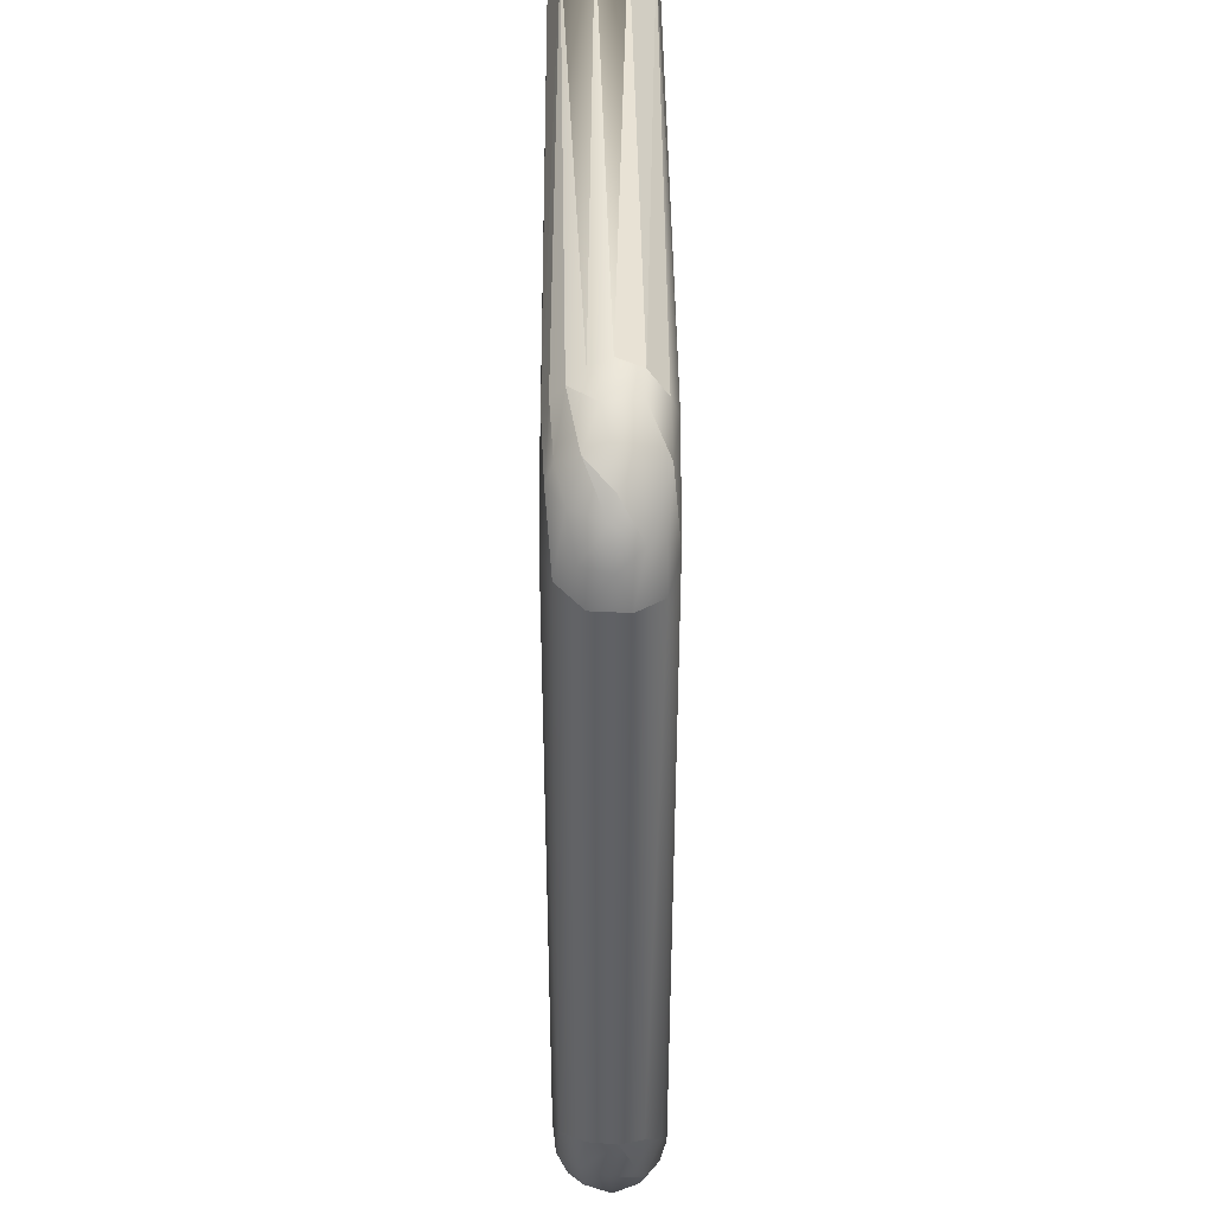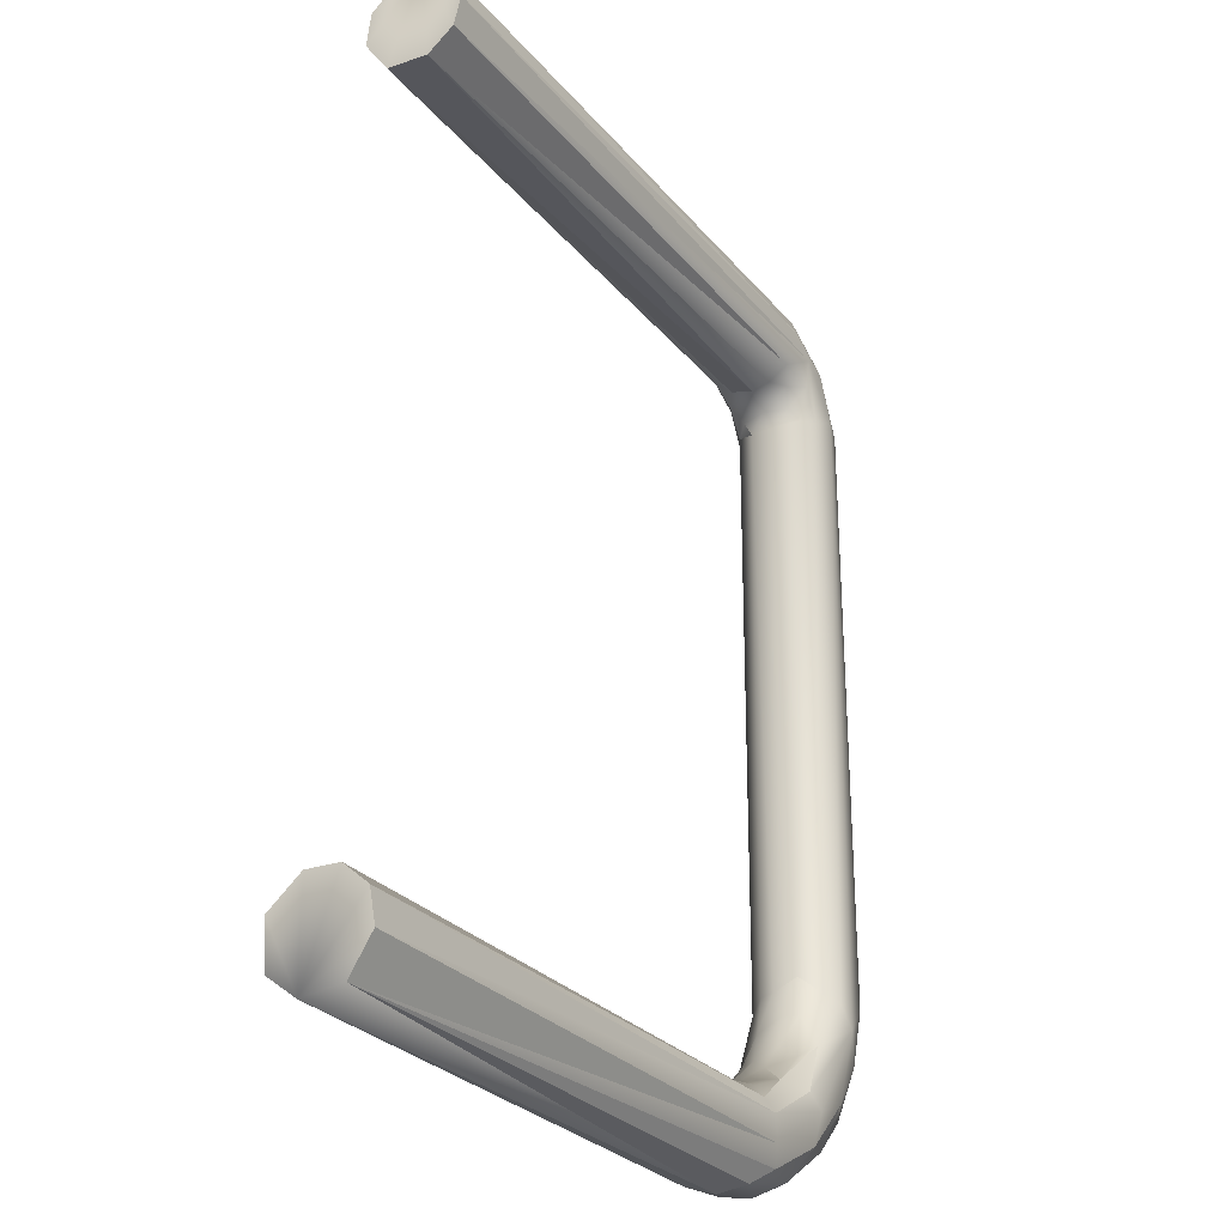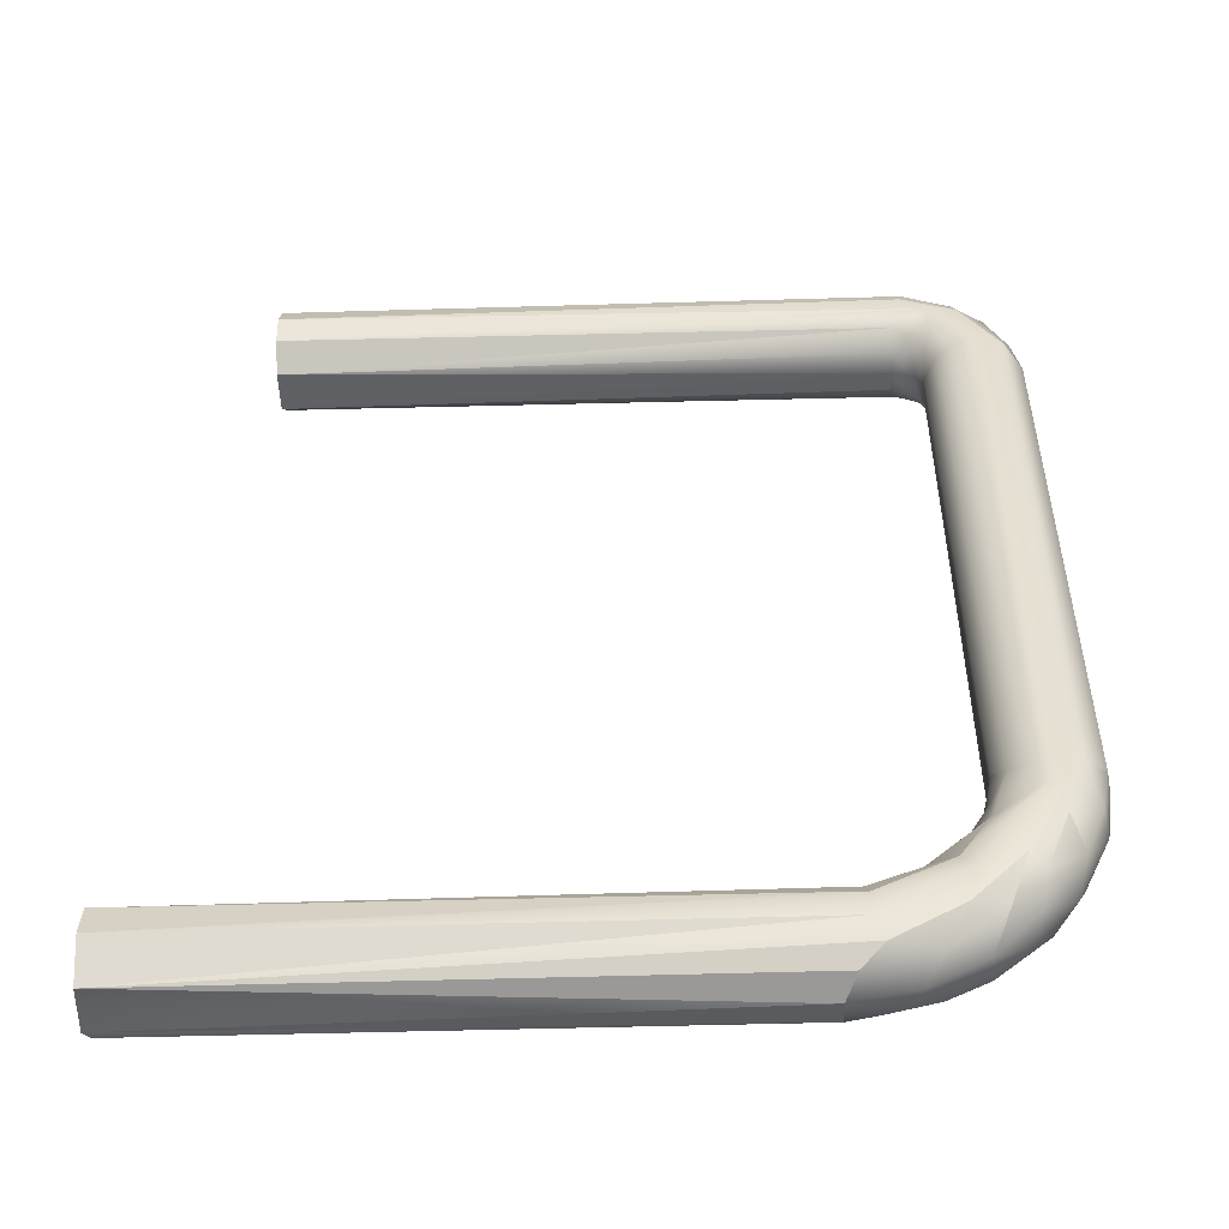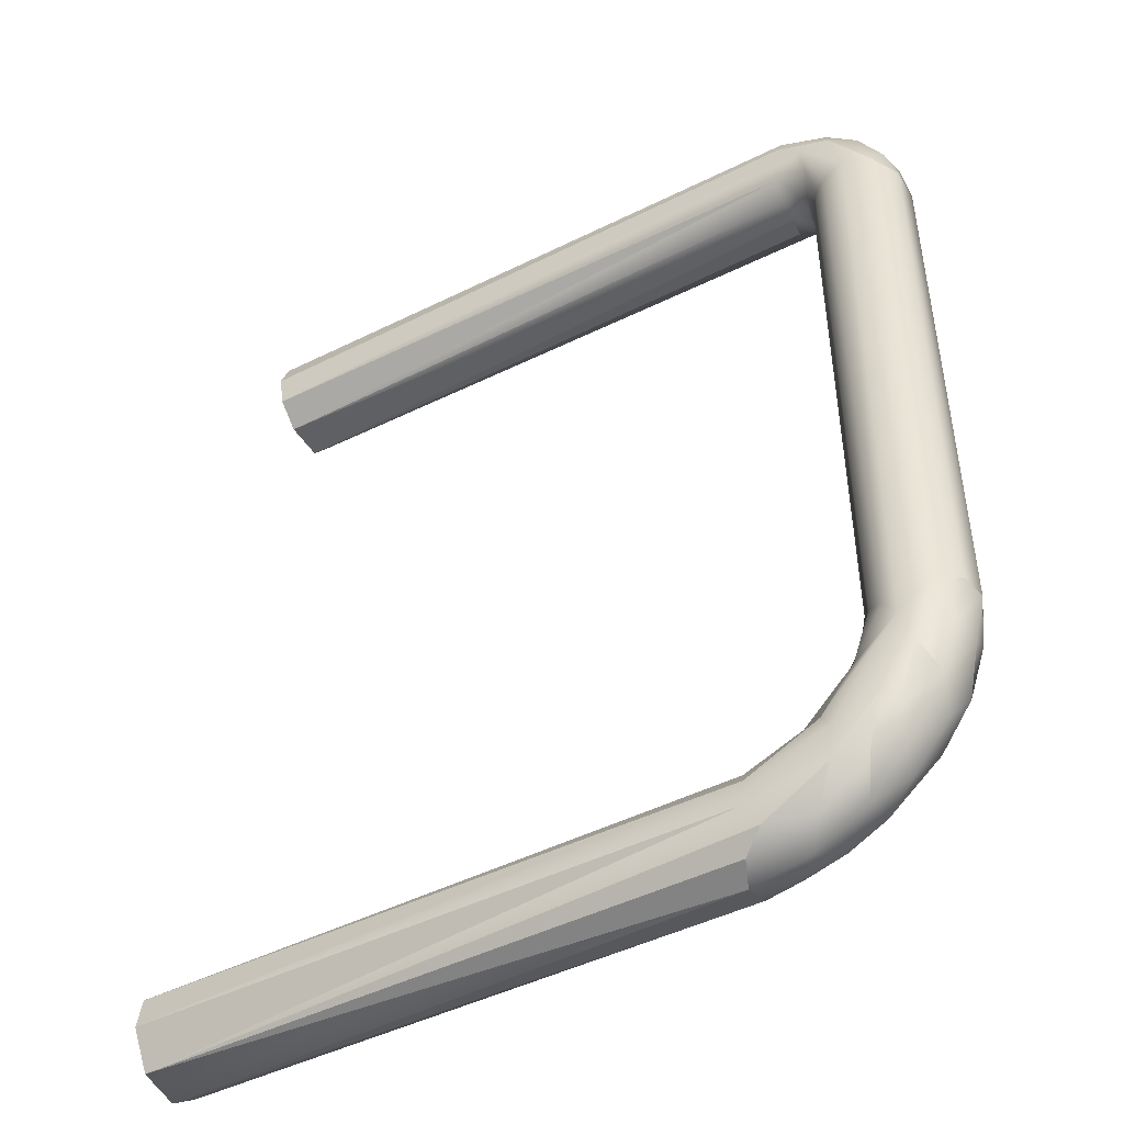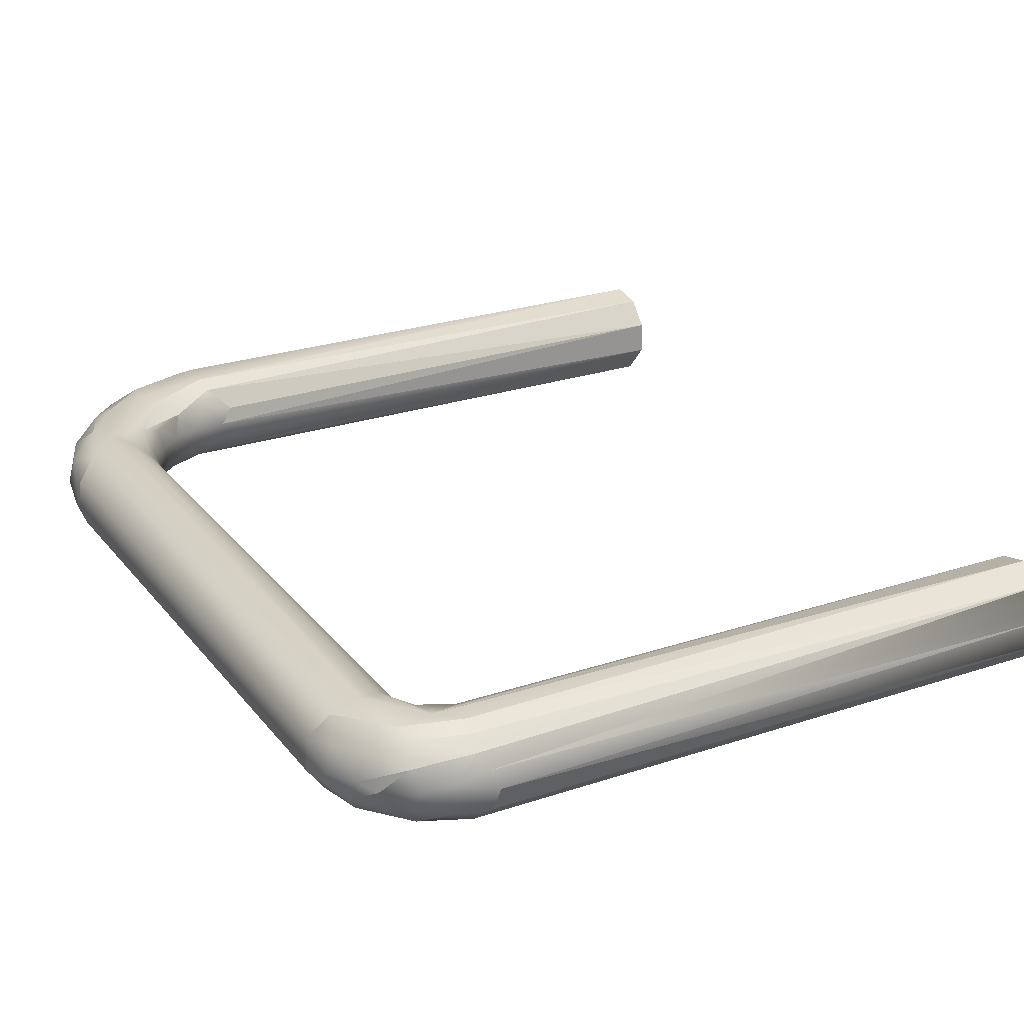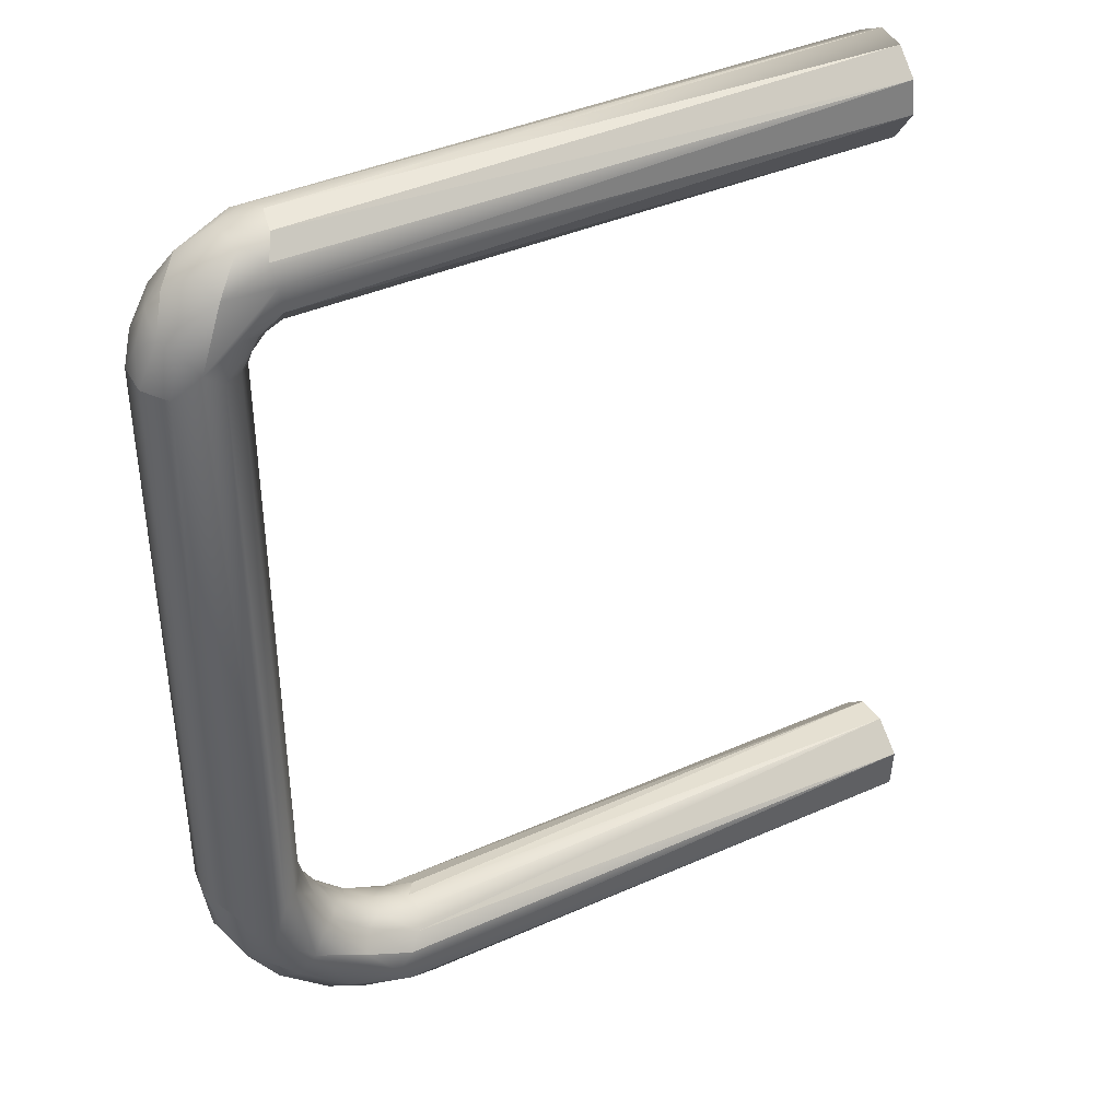
<metadata>
{"format":"obj","ext":"obj","renderer":"f3d","projection":"perspective","resolution":1024,"background":"white","views":[{"elev":41.8,"azim":-90.4,"up":"+Z"},{"elev":-27.6,"azim":121.1,"up":"+Z"},{"elev":-52.5,"azim":-178.0,"up":"+Z"},{"elev":-47.7,"azim":-150.7,"up":"+Z"},{"elev":25.1,"azim":-28.8,"up":"+Y"},{"elev":39.8,"azim":-28.9,"up":"+Z"}]}
</metadata>
<code>
o buzz_wire1
v -0.03577 0.004443 0.09444
v -0.03499 0.005354 -0.05761
v -0.02985 0.01097 -0.06057
v -0.03089 0.01034 0.09706
v -0.01838 0.01166 -0.06258
v -0.02389 0.01271 0.09749
v -0.01802 0.01116 0.09483
v -0.01429 0.008645 -0.06002
v -0.01456 0.008533 0.09457
v -0.01163 0.004048 -0.05631
v -0.01153 0.003085 0.09296
v -0.01102 -0.002084 -0.05932
v -0.01199 -0.00424 0.09298
v -0.01241 -0.006084 -0.0595
v -0.01512 -0.009624 -0.06191
v -0.01563 -0.009683 0.09522
v -0.01887 -0.01183 -0.06275
v -0.02012 -0.01201 0.09528
v -0.02912 -0.01111 -0.06441
v -0.03152 -0.01005 0.09365
v -0.03379 -0.007261 -0.05855
v -0.03599 -0.003936 0.0941
v -0.03617 -0.00173 -0.05709
v -0.004762 0.000156 0.1009
v -0.004607 0.005113 0.1021
v -0.004956 0.0102 0.1059
v -0.01316 0.01251 0.1107
v -0.007167 0.01231 0.1158
v -0.007705 0.0108 0.1198
v -0.008514 0.007866 0.1231
v -0.00646 0.004153 0.1254
v -0.004363 -0.000649 0.1262
v -0.005512 -0.00642 0.1245
v -0.00785 -0.01063 0.12
v -0.00704 -0.01252 0.115
v -0.01435 0.001863 0.124
v -0.01256 -0.006215 0.1231
v -0.008699 0.008035 0.102
v -0.01365 0.01116 0.1033
v -0.02094 0.01166 0.111
v -0.02013 0.009943 0.1153
v -0.02224 0.005156 0.1184
v -0.02109 1e-06 0.1204
v -0.02193 -0.005477 0.1185
v -0.01922 -0.01097 0.1145
v -0.009686 0.000482 0.097
v -0.02756 0.007831 0.111
v -0.02797 -0.001075 0.1144
v -0.02504 -0.01251 0.09903
v -0.01175 0.006841 0.09727
v -0.03121 0.000371 0.1103
v -0.03194 -0.006155 0.106
v -0.02906 -0.009984 0.1045
v -0.0333 0.005926 0.1027
v -0.03489 -0.000782 0.1022
v -0.01529 -0.01198 0.1044
v -0.006031 -0.01142 0.1078
v -0.01131 -0.009962 0.1029
v -0.004028 -0.005559 0.1022
v -0.008257 -0.006095 0.1007
v -0.01164 -0.006067 0.09685
v 0.1483 -0.01133 0.1198
v 0.1483 -0.005212 0.1256
v 0.1483 0.002086 0.1265
v 0.1483 0.009681 0.1225
v 0.1483 0.01259 0.1146
v 0.1483 0.0108 0.1073
v 0.1483 0.004209 0.102
v 0.1483 -0.006417 0.1027
v 0.1483 -0.01243 0.1114
v 0.01431 -0.01185 -0.09746
v 0.01942 -9.7e-05 -0.08953
v 0.02029 -0.004743 -0.09053
v 0.01734 -0.009294 -0.09346
v 0.01007 -0.01252 -0.1017
v 0.01381 -0.01119 -0.1075
v 0.02144 -0.00796 -0.1122
v 0.02157 -0.000106 -0.115
v 0.01884 0.006503 -0.113
v 0.01341 0.0101 -0.109
v 0.01667 0.01247 -0.1045
v 0.01583 0.0118 -0.09747
v 0.01677 0.009618 -0.09379
v 0.02246 0.004119 -0.09035
v 0.01121 -0.004903 -0.1125
v 0.006664 0.00043 -0.1124
v 0.01416 0.006076 -0.08983
v 0.008972 -0.003817 -0.08689
v 0.002088 -0.006897 -0.1085
v 0.00187 0.006874 -0.1084
v 0.00957 0.001063 -0.08645
v 0.004466 -0.007903 -0.08688
v 0.001987 -0.0118 -0.09163
v -0.002973 -0.01121 -0.1008
v -0.002851 0.01139 -0.1003
v 0.004381 0.007053 -0.08596
v -0.006991 0.001835 -0.106
v -0.004757 0.01259 -0.09179
v -0.00203 0.01122 -0.08768
v 0.001917 0.002039 -0.08175
v -0.007482 -0.006356 -0.104
v -0.01093 0.008843 -0.09897
v -0.00219 -0.003129 -0.0784
v -0.008608 -0.01033 -0.07847
v -0.01557 -0.001834 -0.09964
v -0.01745 0.005239 -0.09652
v -0.01539 0.01208 -0.08729
v -0.004941 -0.007516 -0.07821
v -0.01236 -0.01259 -0.08319
v -0.01682 -0.01119 -0.08888
v -0.02052 -0.006871 -0.09188
v -0.01878 0.00948 -0.09022
v -0.004594 0.007006 -0.07814
v -0.004092 0.002132 -0.07536
v -0.02576 -0.00043 -0.08848
v -0.009894 0.009526 -0.07451
v -0.0226 -0.01247 -0.07362
v -0.02836 -0.007519 -0.07919
v -0.0277 0.005993 -0.08248
v -0.02188 0.01257 -0.06786
v -0.009223 0.001054 -0.06603
v -0.008499 -0.005241 -0.06968
v -0.02451 0.01138 -0.07584
v -0.01021 0.005124 -0.06642
v -0.03372 -0 -0.07165
v -0.03249 0.006495 -0.06996
v -0.03338 -0.005204 -0.06852
v 0.1651 -0.01116 -0.1085
v 0.1651 -0.003608 -0.1143
v 0.1651 0.006937 -0.1131
v 0.1651 0.01256 -0.1041
v 0.1651 0.01105 -0.09577
v 0.1651 0.004633 -0.09023
v 0.1651 -0.00384 -0.08995
v 0.1651 -0.01192 -0.09684
f 23 22 1
f 23 1 2
f 2 1 3
f 3 1 4
f 3 4 6
f 3 6 120
f 120 6 5
f 5 6 7
f 5 7 8
f 8 7 9
f 8 9 10
f 10 9 11
f 10 11 12
f 12 11 13
f 12 13 14
f 14 13 15
f 15 13 16
f 15 16 17
f 17 16 18
f 17 18 117
f 117 18 49
f 117 49 19
f 19 49 20
f 19 20 21
f 21 20 22
f 21 22 23
f 32 31 36
f 32 36 33
f 33 36 37
f 33 37 34
f 26 25 38
f 30 36 31
f 35 34 45
f 26 38 39
f 26 39 27
f 28 40 29
f 29 40 41
f 29 41 30
f 30 41 42
f 30 42 36
f 36 43 37
f 37 43 44
f 37 44 45
f 37 45 34
f 24 46 25
f 25 46 38
f 28 27 40
f 36 42 43
f 38 50 39
f 42 41 47
f 43 42 48
f 43 48 44
f 35 45 49
f 46 50 38
f 41 40 47
f 42 47 51
f 42 51 48
f 44 48 52
f 44 52 45
f 45 52 53
f 45 53 49
f 50 9 39
f 27 6 40
f 48 51 52
f 39 9 7
f 39 7 27
f 27 7 6
f 40 6 4
f 40 4 47
f 47 4 54
f 47 54 51
f 51 54 55
f 51 55 52
f 46 11 50
f 50 11 9
f 54 4 1
f 54 1 55
f 55 1 22
f 55 22 52
f 52 22 53
f 53 22 20
f 53 20 49
f 57 35 56
f 56 35 49
f 56 49 18
f 58 57 56
f 58 56 18
f 58 18 16
f 59 57 58
f 59 58 60
f 60 58 61
f 61 58 16
f 61 16 13
f 24 59 60
f 24 60 46
f 46 60 61
f 46 61 13
f 46 13 11
f 70 62 35
f 62 34 35
f 63 33 62
f 62 33 34
f 63 32 33
f 64 32 63
f 64 65 31
f 64 31 32
f 65 30 31
f 65 29 30
f 66 28 65
f 65 28 29
f 66 67 27
f 66 27 28
f 67 26 27
f 67 68 26
f 68 25 26
f 68 69 24
f 68 24 25
f 69 59 24
f 69 70 57
f 69 57 59
f 70 35 57
f 77 76 85
f 77 85 78
f 78 85 86
f 78 86 79
f 83 87 84
f 84 87 72
f 73 88 74
f 85 76 89
f 79 86 90
f 79 90 80
f 72 91 73
f 73 91 88
f 74 88 92
f 71 93 75
f 76 94 89
f 85 89 86
f 81 80 95
f 87 83 96
f 72 87 91
f 74 92 71
f 76 75 94
f 86 89 101
f 86 101 97
f 86 97 90
f 80 90 95
f 81 95 98
f 82 81 98
f 82 98 99
f 82 99 83
f 83 99 96
f 87 96 91
f 91 100 88
f 71 92 93
f 89 94 101
f 90 97 102
f 90 102 95
f 91 96 100
f 88 100 103
f 88 103 92
f 75 109 94
f 101 105 97
f 97 105 106
f 97 106 102
f 95 107 98
f 92 103 108
f 92 108 93
f 93 108 104
f 93 104 109
f 93 109 75
f 94 109 110
f 94 110 101
f 101 110 111
f 101 111 105
f 102 106 112
f 95 102 107
f 96 113 100
f 100 114 103
f 105 111 115
f 105 115 106
f 102 112 107
f 99 98 120
f 96 99 116
f 96 116 113
f 100 113 114
f 110 109 117
f 111 110 118
f 115 119 106
f 106 119 112
f 98 107 120
f 99 120 116
f 114 121 103
f 103 121 122
f 103 122 108
f 108 122 104
f 110 117 118
f 111 118 115
f 112 119 123
f 112 123 107
f 107 123 120
f 113 116 124
f 113 124 114
f 114 124 121
f 104 122 15
f 104 15 109
f 109 15 17
f 115 118 125
f 115 125 119
f 119 126 123
f 120 5 116
f 122 121 12
f 122 12 14
f 122 14 15
f 109 17 117
f 117 19 118
f 118 19 127
f 118 127 125
f 119 125 126
f 123 126 3
f 116 5 8
f 116 8 124
f 123 3 120
f 19 21 127
f 127 21 23
f 127 23 125
f 125 23 126
f 126 23 2
f 126 2 3
f 124 8 10
f 124 10 121
f 121 10 12
f 75 128 135
f 128 75 76
f 128 76 77
f 128 77 129
f 129 77 78
f 129 78 130
f 130 78 79
f 130 79 80
f 130 80 81
f 130 81 131
f 131 81 82
f 131 82 132
f 132 82 83
f 132 83 133
f 133 83 84
f 133 84 72
f 133 72 134
f 134 72 73
f 134 73 74
f 134 74 135
f 135 74 71
f 135 71 75
f 135 128 129
f 134 135 129
f 129 133 134
f 129 132 133
f 131 132 129
f 129 130 131
f 64 62 70
f 64 63 62
f 64 66 65
f 64 67 66
f 68 67 64
f 64 69 68
f 64 70 69

</code>
